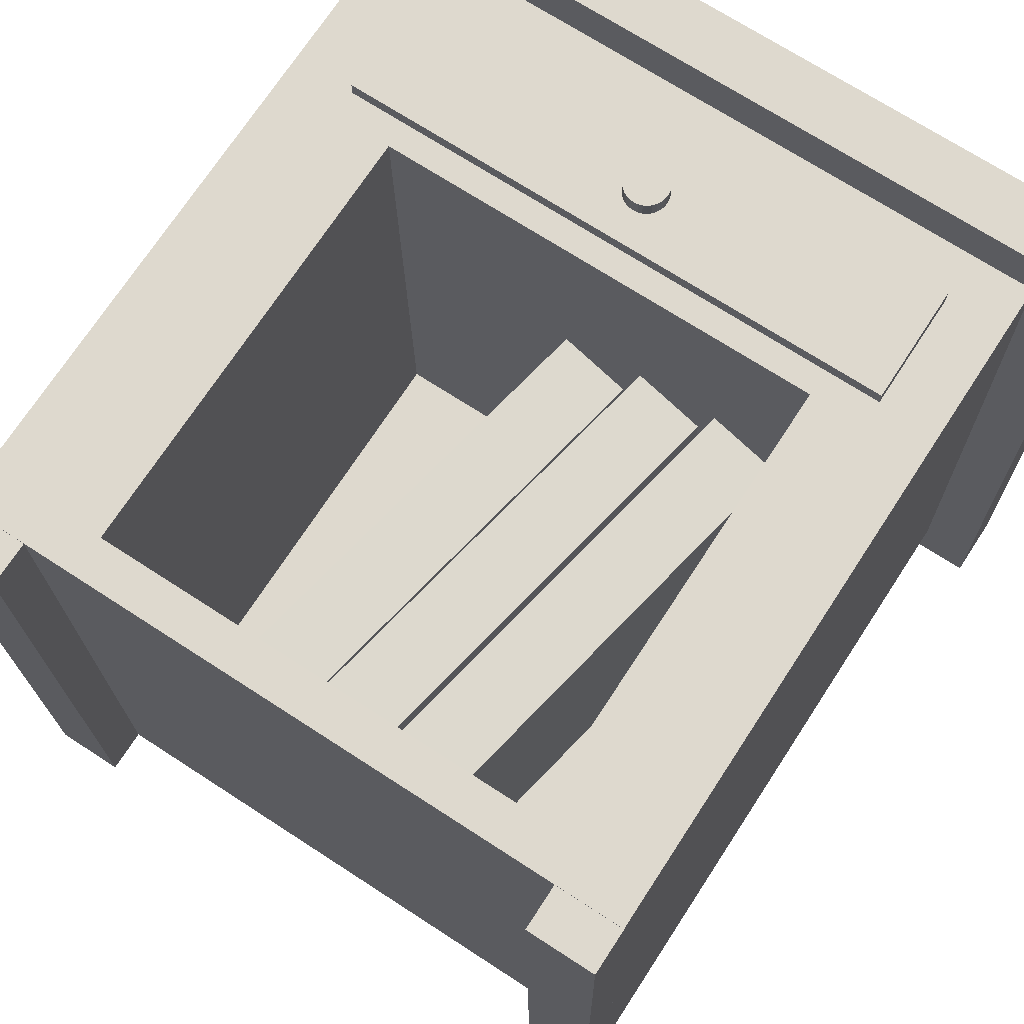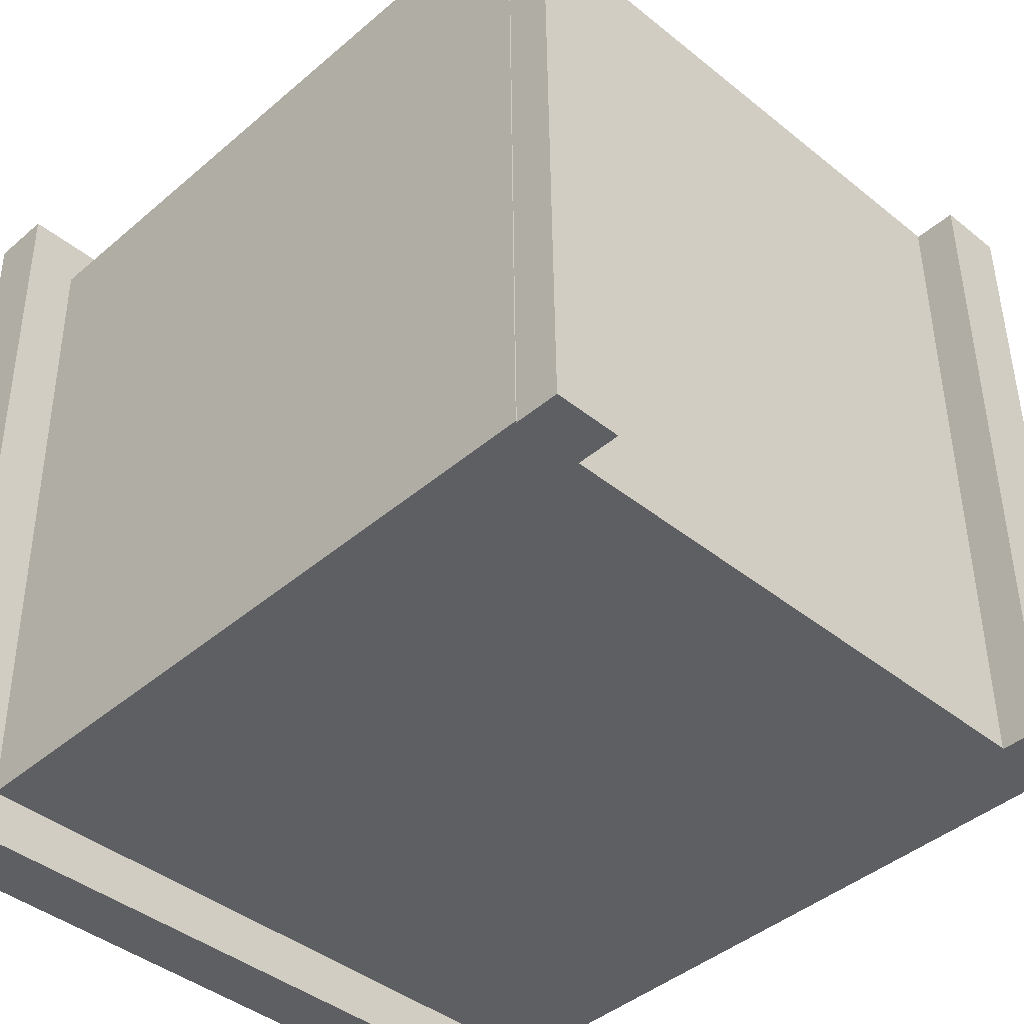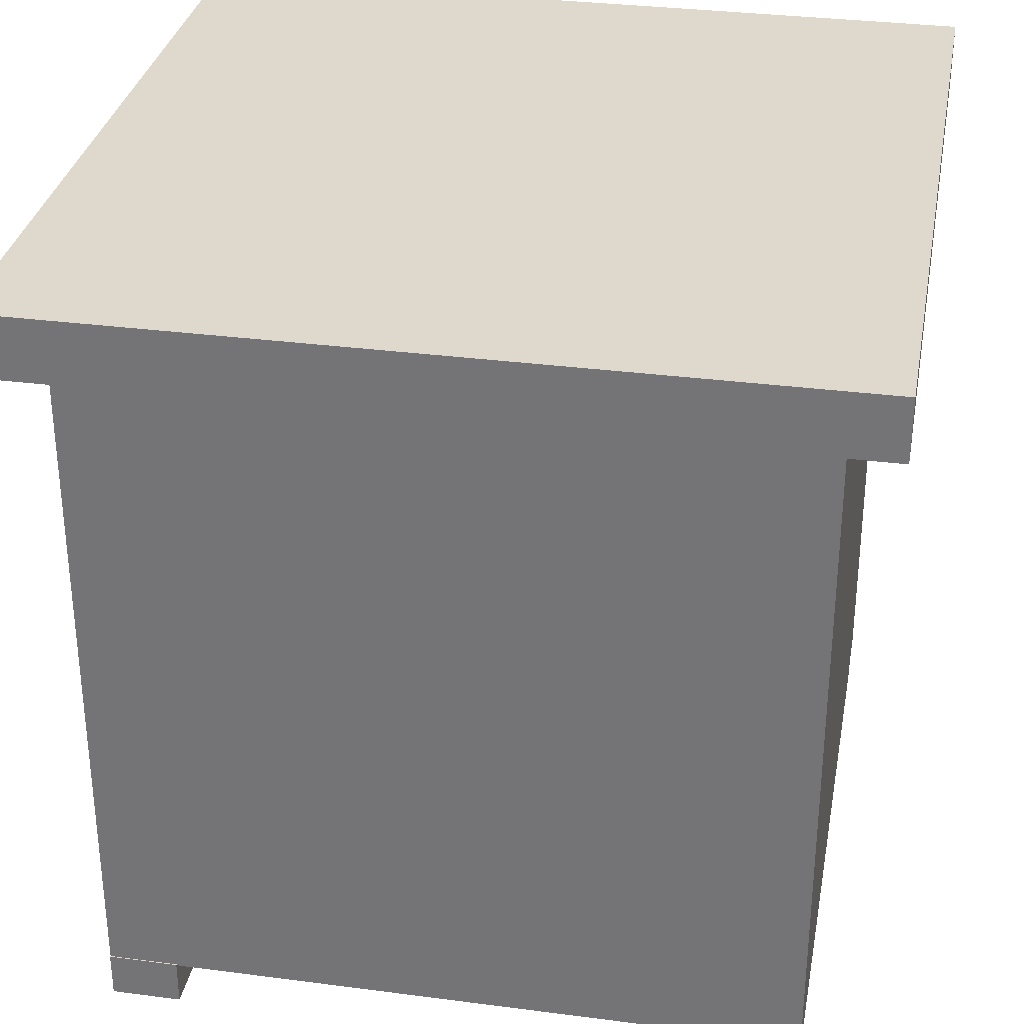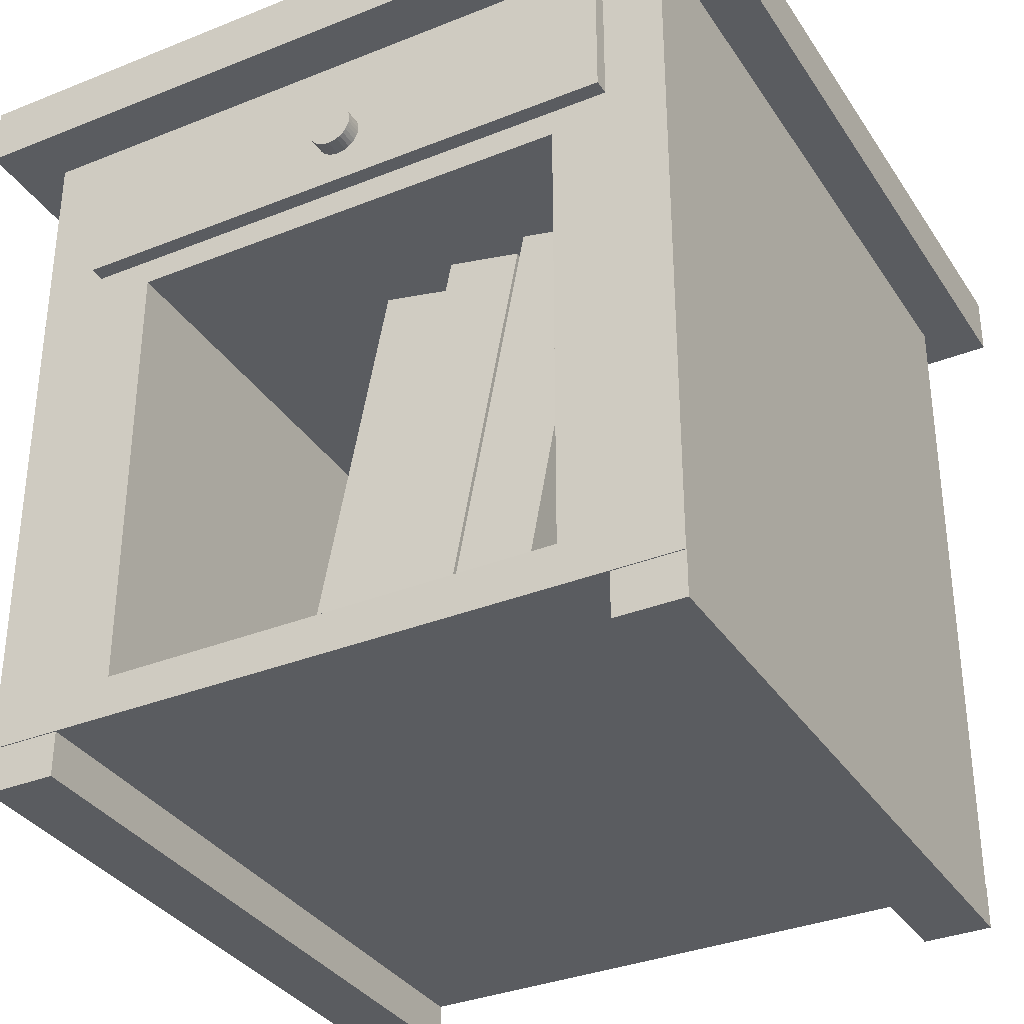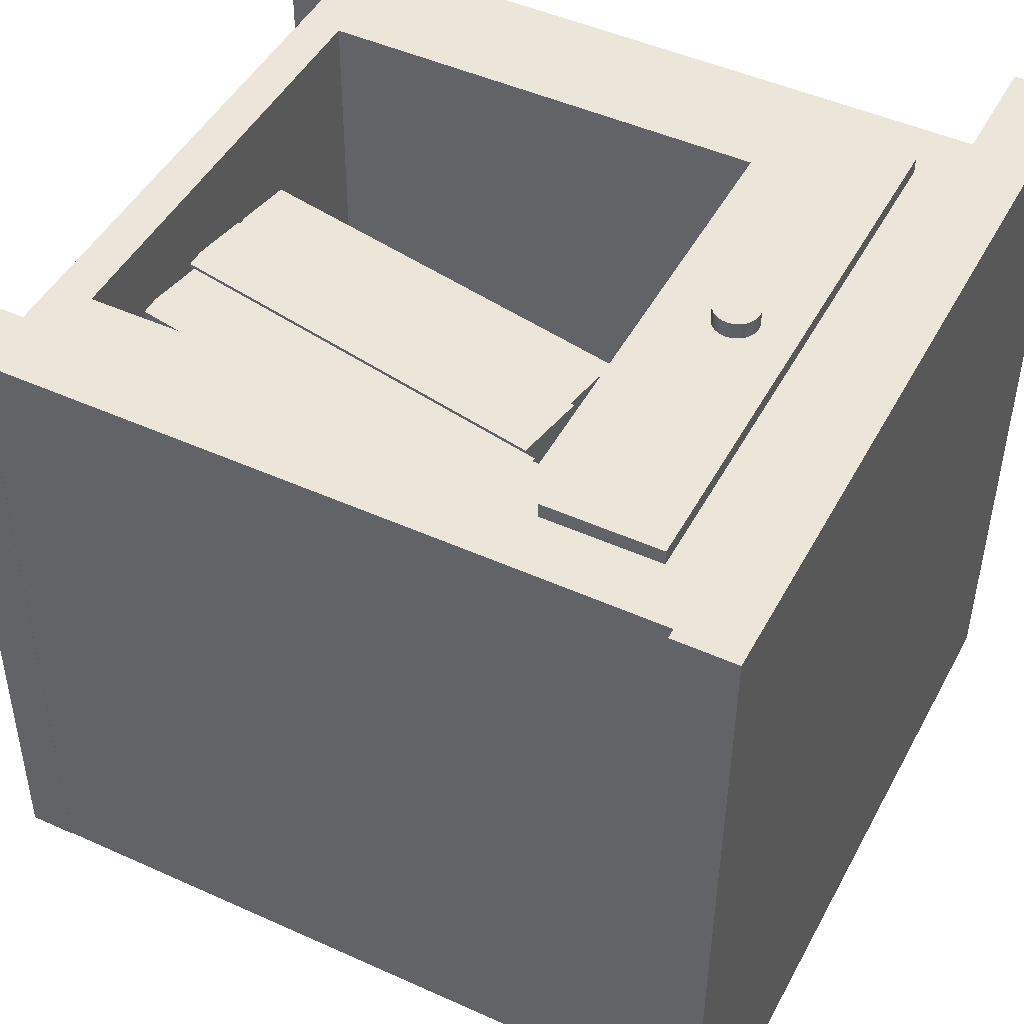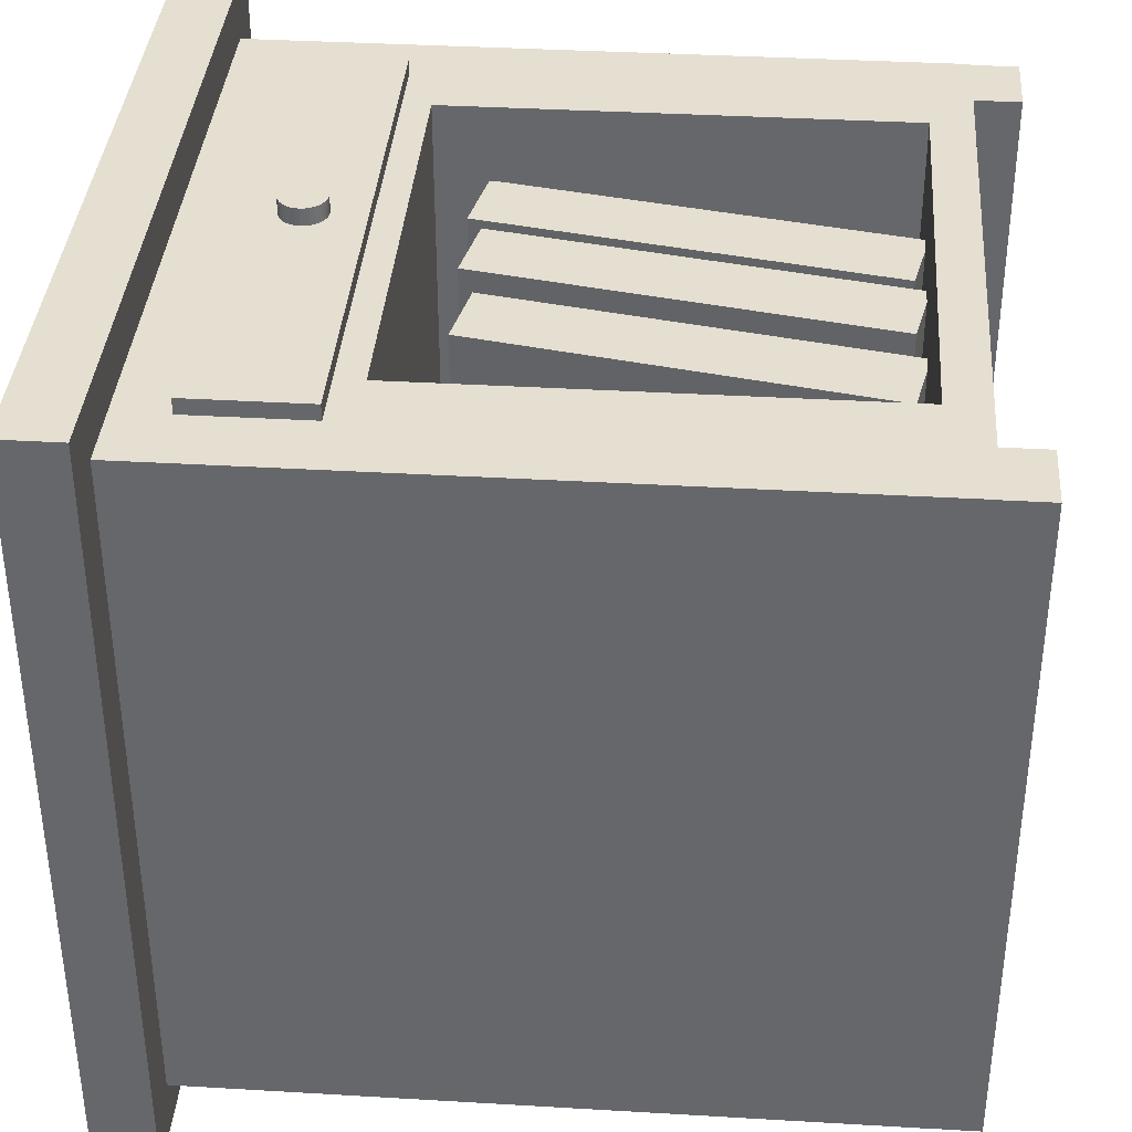
<metadata>
{"format":"obj","ext":"obj","renderer":"f3d","projection":"perspective","resolution":1024,"background":"white","views":[{"elev":71.7,"azim":33.1,"up":"+Z"},{"elev":-42.4,"azim":-44.4,"up":"+Z"},{"elev":32.1,"azim":-170.4,"up":"+Y"},{"elev":-34.1,"azim":27.7,"up":"+Y"},{"elev":47.5,"azim":117.0,"up":"+Z"},{"elev":36.6,"azim":-85.6,"up":"+Z"}]}
</metadata>
<code>
o Cubo.003
v 319.2 3.382 29.7
v 319.6 5.904 29.71
v 319.2 3.377 31.61
v 319.6 5.899 31.62
v 318.7 3.467 29.7
v 319.2 5.99 29.71
v 318.7 3.462 31.61
v 319.2 5.985 31.62
v 318.9 6.743 32.19
v 318.9 6.743 32.32
v 318.9 6.715 32.19
v 318.9 6.715 32.32
v 318.9 6.689 32.19
v 318.9 6.689 32.32
v 318.8 6.665 32.19
v 318.8 6.665 32.32
v 318.8 6.644 32.19
v 318.8 6.644 32.31
v 318.8 6.626 32.19
v 318.8 6.626 32.31
v 318.8 6.613 32.19
v 318.8 6.613 32.31
v 318.8 6.605 32.19
v 318.7 6.605 32.31
v 318.7 6.603 32.19
v 318.7 6.603 32.31
v 318.7 6.605 32.19
v 318.7 6.605 32.31
v 318.7 6.613 32.19
v 318.7 6.613 32.31
v 318.6 6.626 32.19
v 318.6 6.626 32.31
v 318.6 6.644 32.19
v 318.6 6.644 32.31
v 318.6 6.665 32.18
v 318.6 6.665 32.31
v 318.6 6.689 32.18
v 318.6 6.689 32.31
v 318.6 6.715 32.18
v 318.6 6.715 32.31
v 318.6 6.743 32.18
v 318.6 6.743 32.31
v 318.6 6.77 32.18
v 318.6 6.77 32.31
v 318.6 6.796 32.18
v 318.6 6.796 32.31
v 318.6 6.821 32.18
v 318.6 6.821 32.31
v 318.6 6.842 32.19
v 318.6 6.842 32.31
v 318.6 6.859 32.19
v 318.6 6.859 32.31
v 318.7 6.872 32.19
v 318.7 6.872 32.31
v 318.7 6.88 32.19
v 318.7 6.88 32.31
v 318.7 6.883 32.19
v 318.7 6.883 32.31
v 318.8 6.88 32.19
v 318.7 6.88 32.31
v 318.8 6.872 32.19
v 318.8 6.872 32.31
v 318.8 6.859 32.19
v 318.8 6.859 32.31
v 318.8 6.842 32.19
v 318.8 6.842 32.31
v 318.8 6.821 32.19
v 318.8 6.821 32.32
v 318.9 6.796 32.19
v 318.9 6.796 32.32
v 318.9 6.77 32.19
v 318.9 6.77 32.32
v 316.9 6.394 32.04
v 316.9 7.124 32.04
v 320.5 6.394 32.09
v 320.5 7.124 32.09
v 316.9 6.394 32.18
v 316.9 7.124 32.18
v 320.5 6.394 32.23
v 320.5 7.124 32.23
v 317.4 3.399 28.55
v 317.4 6.224 28.55
v 320.2 3.399 28.59
v 320.2 6.224 28.59
v 320.5 2.862 27.8
v 320.5 3.15 27.8
v 320.9 2.862 27.81
v 320.9 3.15 27.81
v 320.4 2.862 32.13
v 320.4 3.15 32.13
v 320.9 2.862 32.13
v 320.9 3.15 32.13
v 316.6 3.143 27.76
v 316.6 7.468 27.76
v 320.9 3.143 27.82
v 320.9 7.468 27.82
v 316.5 3.143 32.08
v 316.5 7.468 32.08
v 320.9 3.143 32.14
v 320.9 7.468 32.14
v 316.6 2.862 27.75
v 316.6 3.15 27.75
v 317 2.862 27.76
v 317 3.15 27.76
v 316.5 2.862 32.07
v 316.5 3.15 32.07
v 317 2.862 32.08
v 317 3.15 32.08
v 316.3 7.445 27.43
v 316.3 7.833 27.43
v 321.2 7.445 27.5
v 321.2 7.833 27.5
v 316.2 7.445 32.4
v 316.2 7.833 32.4
v 321.2 7.445 32.47
v 321.2 7.833 32.47
v 317.3 3.399 32.09
v 317.3 6.224 32.09
v 320.1 6.224 32.13
v 320.1 3.399 32.13
v 319.7 3.382 29.73
v 320.1 5.904 29.74
v 319.7 3.377 31.64
v 320.1 5.899 31.65
v 319.2 3.467 29.73
v 319.7 5.99 29.74
v 319.2 3.462 31.64
v 319.7 5.985 31.65
v 318.7 3.382 29.58
v 319.1 5.904 29.59
v 318.7 3.377 31.5
v 319.1 5.899 31.5
v 318.2 3.467 29.58
v 318.7 5.99 29.59
v 318.2 3.462 31.5
v 318.7 5.985 31.5
f 2 3 1
f 4 7 3
f 8 5 7
f 6 1 5
f 7 1 3
f 4 6 8
f 9 12 11
f 12 13 11
f 14 15 13
f 16 17 15
f 18 19 17
f 20 21 19
f 22 23 21
f 24 25 23
f 26 27 25
f 28 29 27
f 30 31 29
f 32 33 31
f 34 35 33
f 36 37 35
f 38 39 37
f 40 41 39
f 42 43 41
f 43 46 45
f 45 48 47
f 47 50 49
f 49 52 51
f 51 54 53
f 53 56 55
f 55 58 57
f 57 60 59
f 59 62 61
f 61 64 63
f 63 66 65
f 65 68 67
f 67 70 69
f 18 16 70
f 69 72 71
f 71 10 9
f 67 69 17
f 73 76 75
f 76 79 75
f 80 77 79
f 77 74 73
f 79 73 75
f 80 74 78
f 81 84 82
f 120 84 83
f 81 120 83
f 85 88 87
f 88 91 87
f 92 89 91
f 89 86 85
f 91 85 87
f 92 86 90
f 93 96 95
f 96 99 95
f 99 120 97
f 97 94 93
f 99 93 95
f 100 94 98
f 101 104 103
f 104 107 103
f 108 105 107
f 105 102 101
f 107 101 103
f 108 102 106
f 109 112 111
f 112 115 111
f 116 113 115
f 113 110 109
f 115 109 111
f 116 110 114
f 118 100 98
f 117 82 118
f 82 119 118
f 122 123 121
f 124 127 123
f 128 125 127
f 126 121 125
f 127 121 123
f 124 126 128
f 130 131 129
f 132 135 131
f 136 133 135
f 134 129 133
f 135 129 131
f 132 134 136
f 2 4 3
f 4 8 7
f 8 6 5
f 6 2 1
f 7 5 1
f 4 2 6
f 9 10 12
f 12 14 13
f 14 16 15
f 16 18 17
f 18 20 19
f 20 22 21
f 22 24 23
f 24 26 25
f 26 28 27
f 28 30 29
f 30 32 31
f 32 34 33
f 34 36 35
f 36 38 37
f 38 40 39
f 40 42 41
f 42 44 43
f 43 44 46
f 45 46 48
f 47 48 50
f 49 50 52
f 51 52 54
f 53 54 56
f 55 56 58
f 57 58 60
f 59 60 62
f 61 62 64
f 63 64 66
f 65 66 68
f 67 68 70
f 14 12 10
f 10 72 14
f 72 70 16
f 14 72 16
f 70 68 18
f 68 66 20
f 20 66 22
f 66 64 22
f 64 62 24
f 22 64 24
f 62 60 26
f 60 58 28
f 28 58 30
f 58 56 30
f 56 54 32
f 30 56 32
f 54 52 34
f 52 50 36
f 36 50 38
f 50 48 38
f 48 46 40
f 38 48 40
f 46 44 42
f 42 40 46
f 36 34 52
f 34 32 54
f 28 26 60
f 26 24 62
f 20 18 68
f 69 70 72
f 71 72 10
f 71 9 13
f 9 11 13
f 13 15 71
f 15 17 69
f 17 19 67
f 15 69 71
f 19 21 65
f 21 23 63
f 19 65 67
f 23 25 61
f 25 27 59
f 27 29 57
f 29 31 55
f 31 33 53
f 33 35 51
f 31 53 55
f 35 37 49
f 37 39 47
f 35 49 51
f 39 41 45
f 41 43 45
f 45 47 39
f 47 49 37
f 51 53 33
f 55 57 29
f 57 59 27
f 59 61 25
f 61 63 23
f 63 65 21
f 73 74 76
f 76 80 79
f 80 78 77
f 77 78 74
f 79 77 73
f 80 76 74
f 81 83 84
f 120 119 84
f 81 117 120
f 85 86 88
f 88 92 91
f 92 90 89
f 89 90 86
f 91 89 85
f 92 88 86
f 93 94 96
f 96 100 99
f 99 100 120
f 100 119 120
f 120 117 97
f 97 98 94
f 99 97 93
f 100 96 94
f 101 102 104
f 104 108 107
f 108 106 105
f 105 106 102
f 107 105 101
f 108 104 102
f 109 110 112
f 112 116 115
f 116 114 113
f 113 114 110
f 115 113 109
f 116 112 110
f 98 97 118
f 97 117 118
f 118 119 100
f 117 81 82
f 82 84 119
f 122 124 123
f 124 128 127
f 128 126 125
f 126 122 121
f 127 125 121
f 124 122 126
f 130 132 131
f 132 136 135
f 136 134 133
f 134 130 129
f 135 133 129
f 132 130 134

</code>
